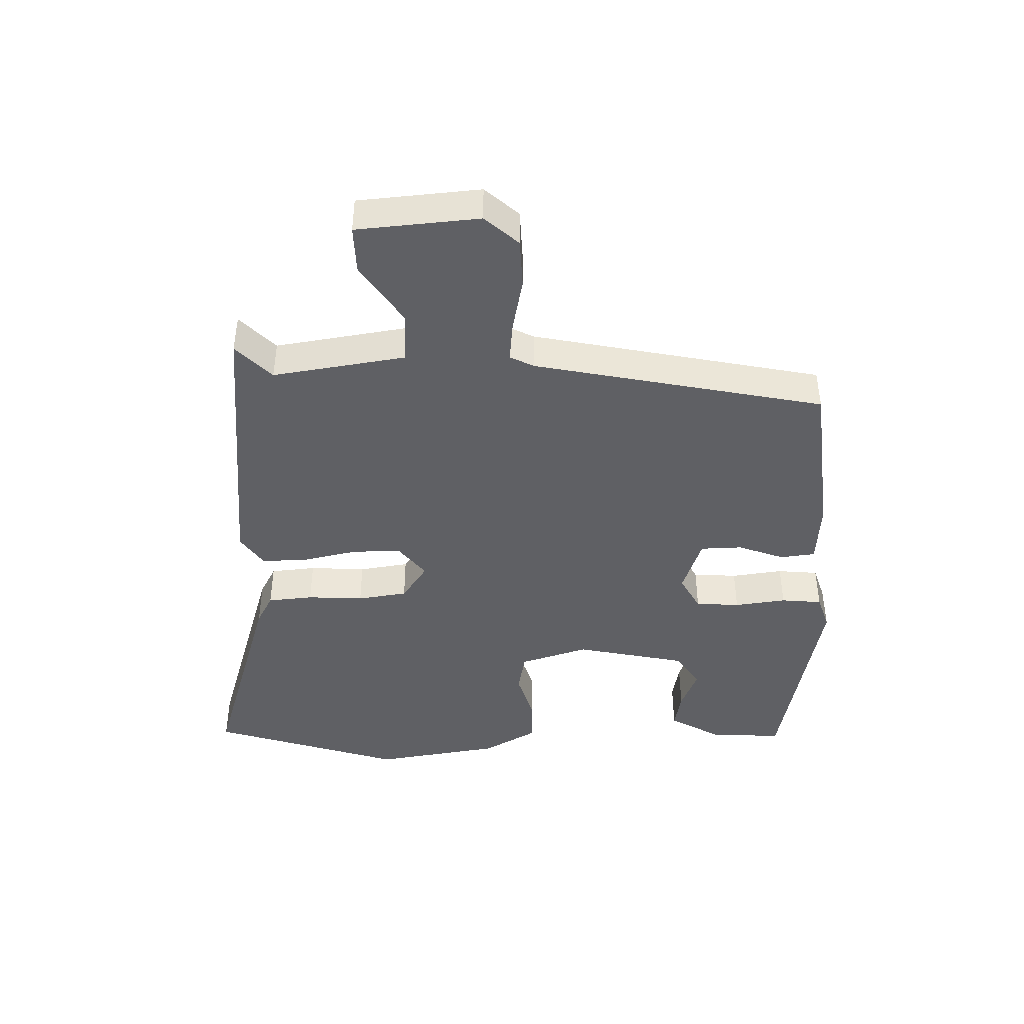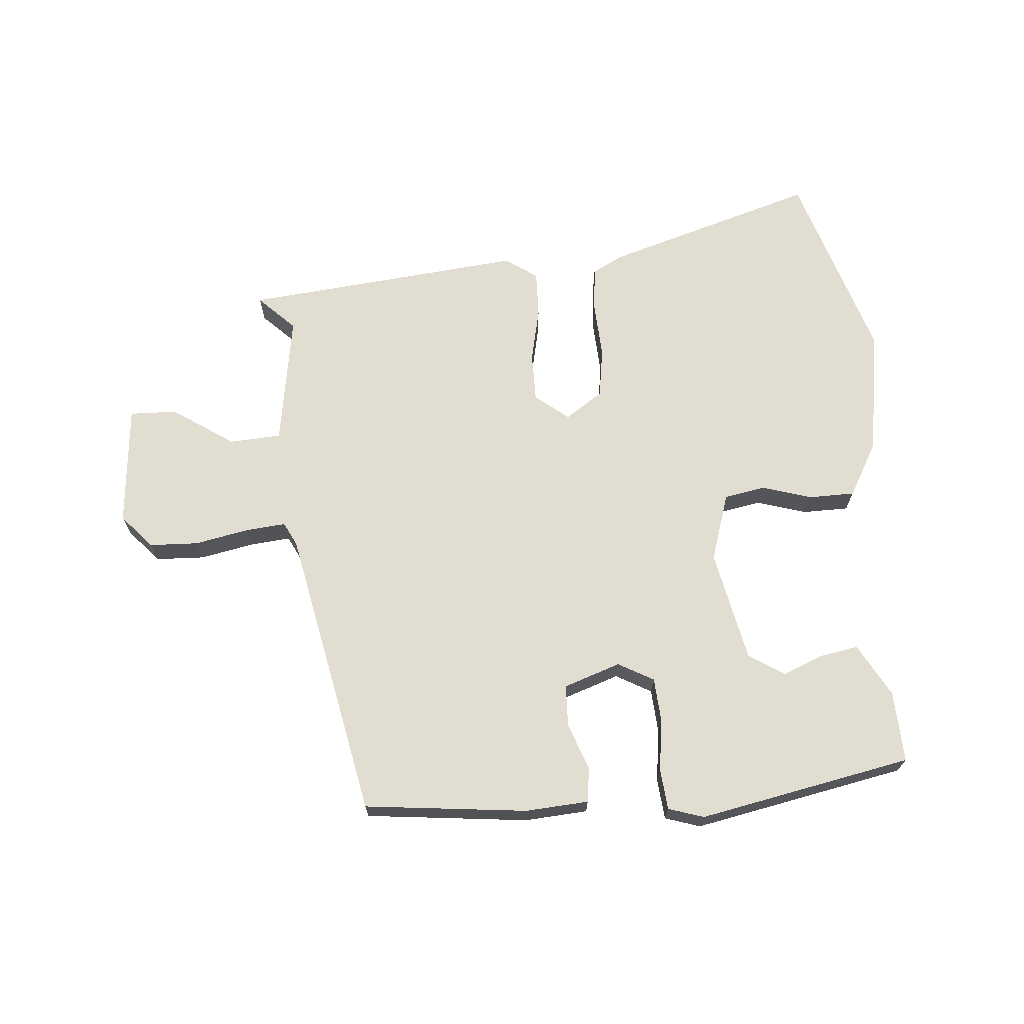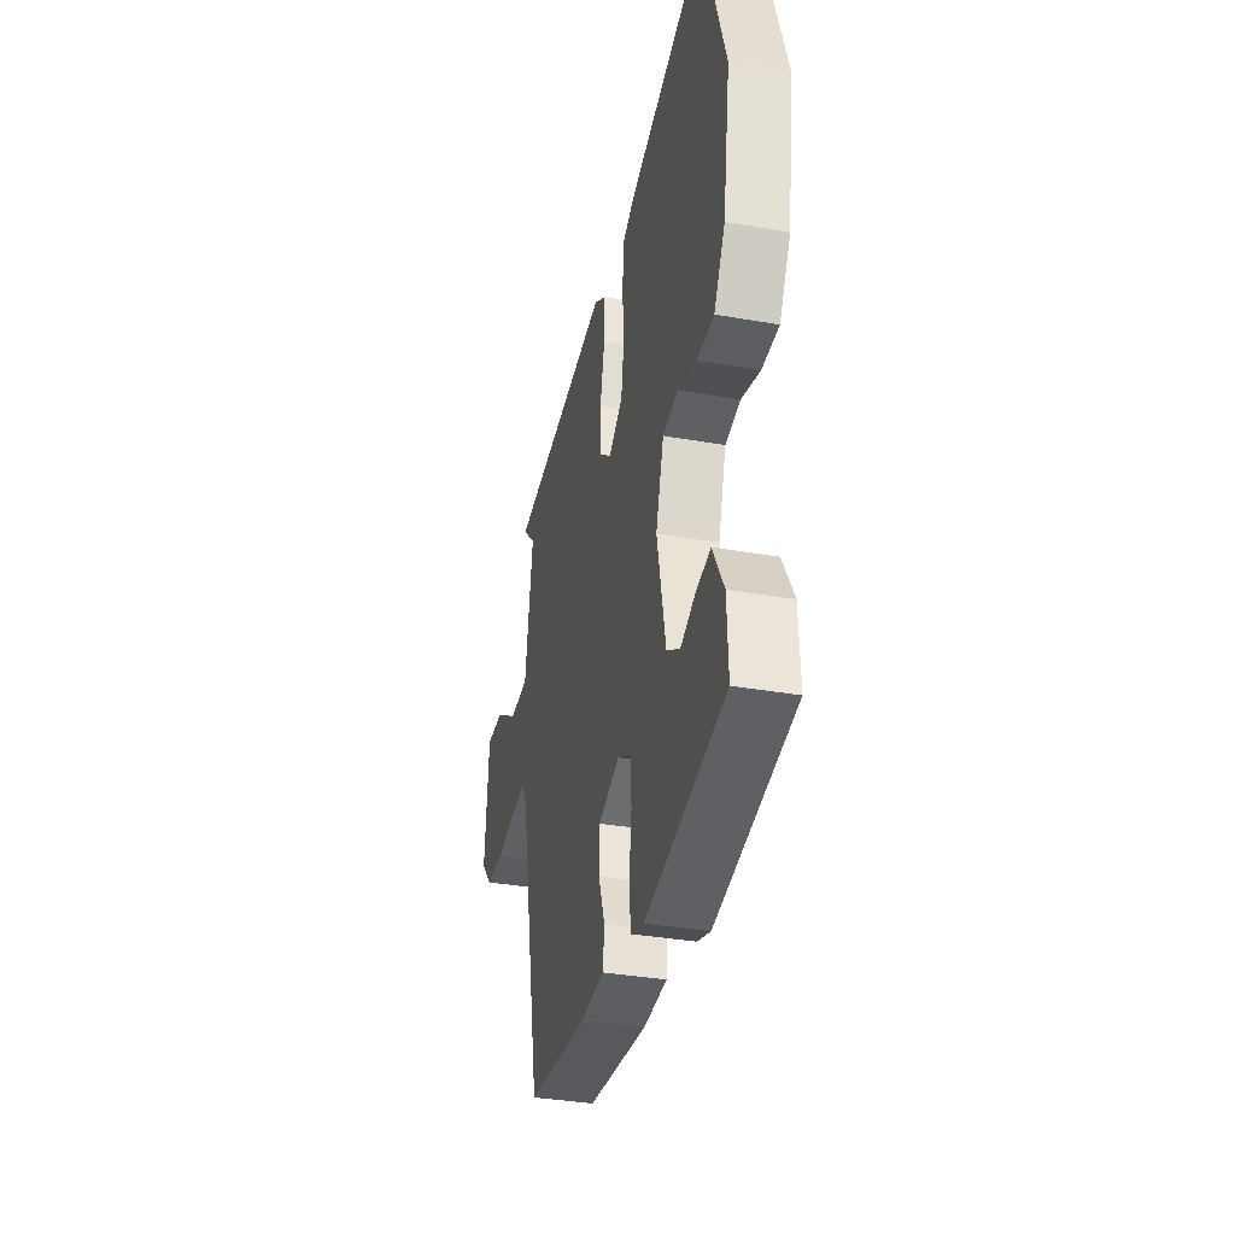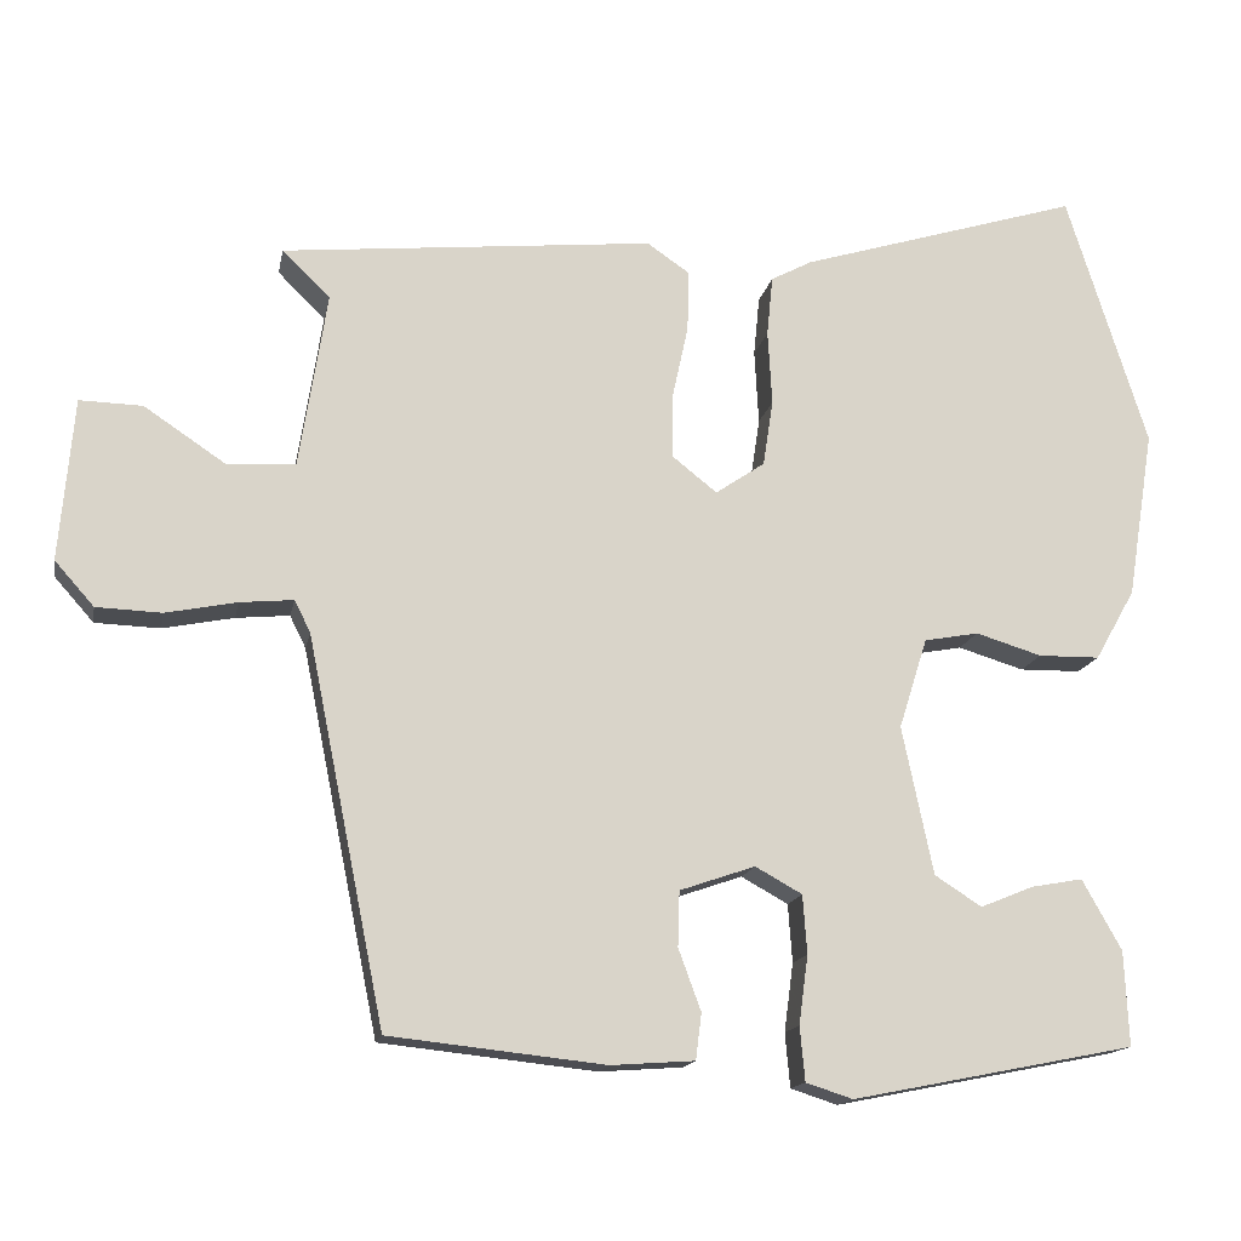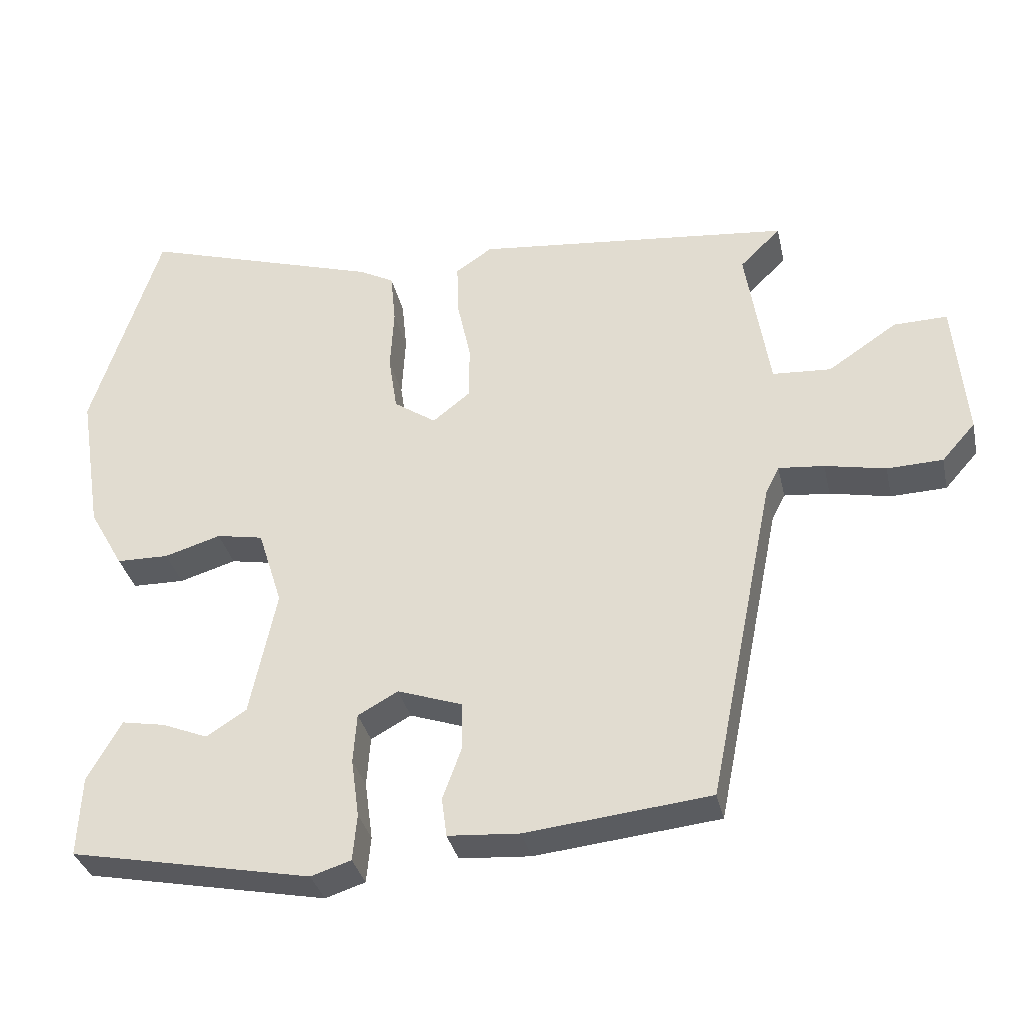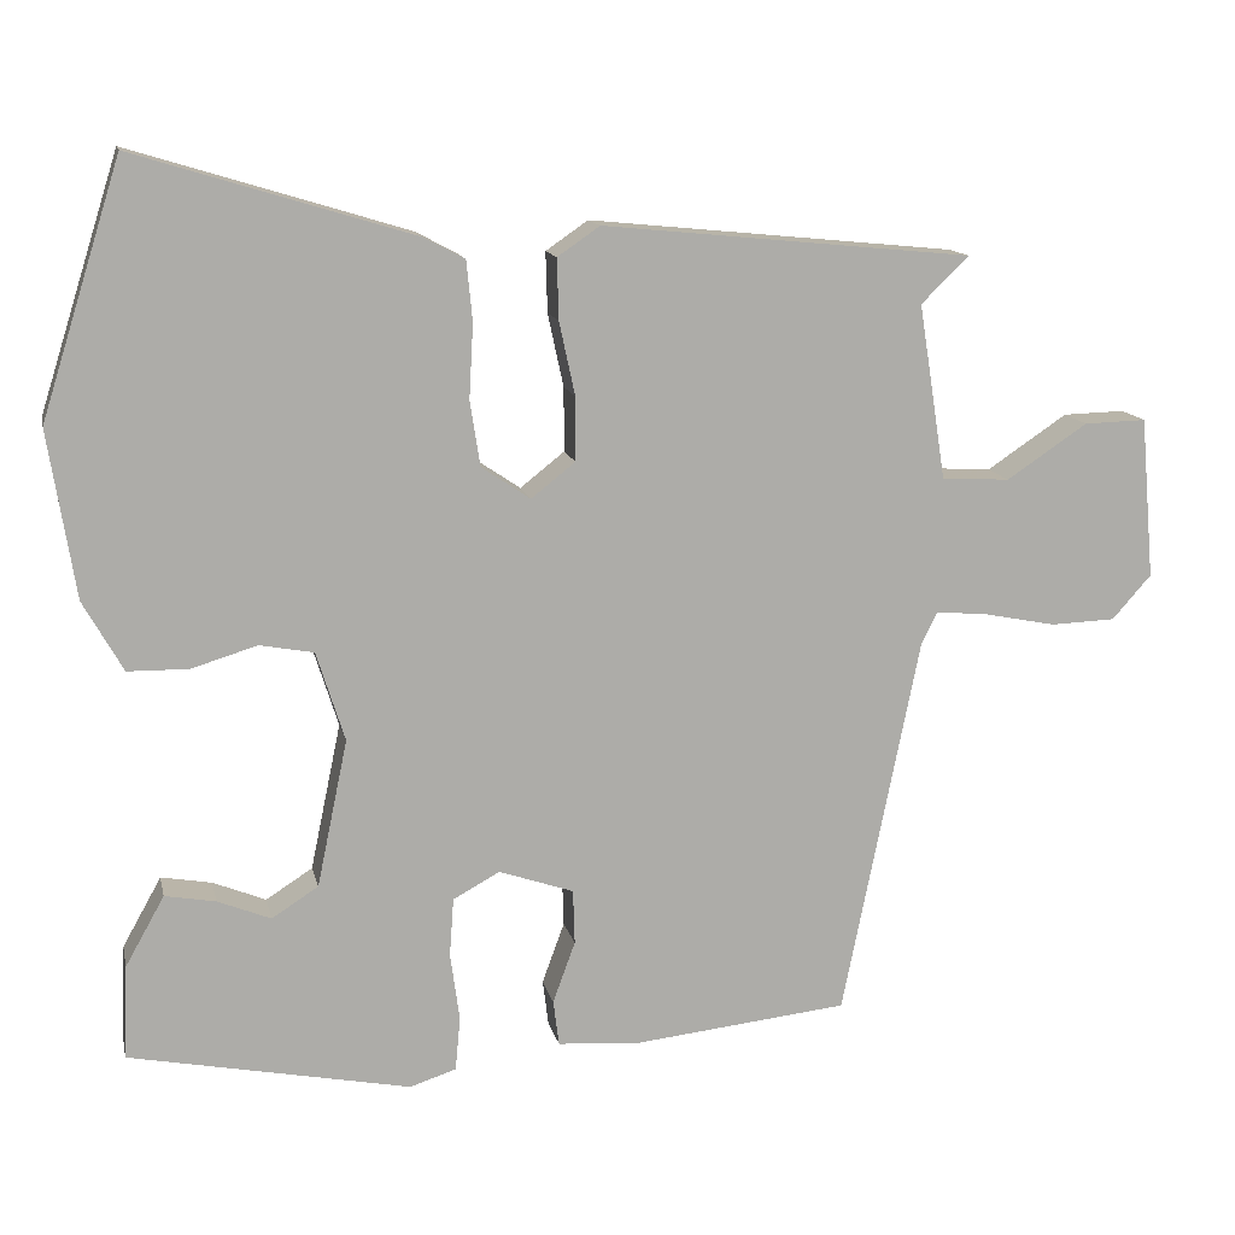
<metadata>
{"format":"obj","ext":"obj","renderer":"f3d","projection":"perspective","resolution":1024,"background":"white","views":[{"elev":-43.5,"azim":91.2,"up":"+Y"},{"elev":68.7,"azim":175.4,"up":"+Y"},{"elev":-35.2,"azim":-103.2,"up":"+Z"},{"elev":-15.1,"azim":169.2,"up":"+Z"},{"elev":-33.9,"azim":12.3,"up":"+Z"},{"elev":13.3,"azim":-12.1,"up":"+Z"}]}
</metadata>
<code>
v 0.52 0.07 0.477
v 0.463 0.07 0.421
v 0.496 0.07 0.211
v 0.578 0.07 0.206
v 0.675 0.07 0.271
v 0.75 0.07 0.273
v 0.767 0.07 0.079
v 0.72 0.07 0.026
v 0.642 0.07 0.023
v 0.557 0.07 0.04
v 0.493 0.07 0.046
v 0.474 0.07 0.008
v 0.381 0.07 -0.452
v 0.123 0.07 -0.48
v 0.023 0.07 -0.473
v 0.016 0.07 -0.418
v 0.043 0.07 -0.344
v 0.041 0.07 -0.278
v -0.049 0.07 -0.247
v -0.105 0.07 -0.278
v -0.11 0.07 -0.348
v -0.099 0.07 -0.43
v -0.105 0.07 -0.495
v -0.161 0.07 -0.513
v -0.499 0.07 -0.446
v -0.494 0.07 -0.333
v -0.447 0.07 -0.249
v -0.386 0.07 -0.26
v -0.322 0.07 -0.286
v -0.266 0.07 -0.25
v -0.229 0.07 -0.073
v -0.263 0.07 0.035
v -0.328 0.07 0.047
v -0.407 0.07 0.023
v -0.48 0.07 0.024
v -0.528 0.07 0.109
v -0.56 0.07 0.31
v -0.464 0.07 0.614
v -0.129 0.07 0.512
v -0.08 0.07 0.486
v -0.073 0.07 0.414
v -0.078 0.07 0.325
v -0.066 0.07 0.246
v -0.007 0.07 0.206
v 0.046 0.07 0.248
v 0.046 0.07 0.325
v 0.027 0.07 0.413
v 0.025 0.07 0.486
v 0.076 0.07 0.521
v 0.52 0 0.477
v 0.463 0 0.421
v 0.496 0 0.211
v 0.578 0 0.206
v 0.675 0 0.271
v 0.75 0 0.273
v 0.767 0 0.079
v 0.72 0 0.026
v 0.642 0 0.023
v 0.557 0 0.04
v 0.493 0 0.046
v 0.474 0 0.008
v 0.381 0 -0.452
v 0.123 0 -0.48
v 0.023 0 -0.473
v 0.016 0 -0.418
v 0.043 0 -0.344
v 0.041 0 -0.278
v -0.049 0 -0.247
v -0.105 0 -0.278
v -0.11 0 -0.348
v -0.099 0 -0.43
v -0.105 0 -0.495
v -0.161 0 -0.513
v -0.499 0 -0.446
v -0.494 0 -0.333
v -0.447 0 -0.249
v -0.386 0 -0.26
v -0.322 0 -0.286
v -0.266 0 -0.25
v -0.229 0 -0.073
v -0.263 0 0.035
v -0.328 0 0.047
v -0.407 0 0.023
v -0.48 0 0.024
v -0.528 0 0.109
v -0.56 0 0.31
v -0.464 0 0.614
v -0.129 0 0.512
v -0.08 0 0.486
v -0.073 0 0.414
v -0.078 0 0.325
v -0.066 0 0.246
v -0.007 0 0.206
v 0.046 0 0.248
v 0.046 0 0.325
v 0.027 0 0.413
v 0.025 0 0.486
v 0.076 0 0.521
f 49 1 2
f 48 49 2
f 47 48 2
f 46 47 2
f 45 46 2 3
f 44 45 3
f 40 41 42
f 39 40 42
f 38 39 42
f 37 38 42
f 36 37 42
f 35 36 42
f 34 35 42
f 33 34 42
f 32 33 42 43
f 31 32 43 44
f 27 28 29
f 26 27 29
f 25 26 29
f 24 25 29
f 23 24 29
f 22 23 29
f 21 22 29 30
f 20 21 30 31
f 15 16 17
f 14 15 17
f 13 14 17
f 12 13 17
f 11 12 17 18
f 8 9 10
f 7 8 10
f 6 7 10
f 5 6 10
f 4 5 10
f 4 10 11
f 44 3 4
f 31 44 4
f 20 31 4
f 19 20 4
f 4 11 18 19
f 51 50 98
f 51 98 97
f 51 97 96
f 51 96 95
f 52 51 95 94
f 52 94 93
f 91 90 89
f 91 89 88
f 91 88 87
f 91 87 86
f 91 86 85
f 91 85 84
f 91 84 83
f 91 83 82
f 92 91 82 81
f 93 92 81 80
f 78 77 76
f 78 76 75
f 78 75 74
f 78 74 73
f 78 73 72
f 78 72 71
f 79 78 71 70
f 80 79 70 69
f 66 65 64
f 66 64 63
f 66 63 62
f 66 62 61
f 67 66 61 60
f 59 58 57
f 59 57 56
f 59 56 55
f 59 55 54
f 59 54 53
f 60 59 53
f 53 52 93
f 53 93 80
f 53 80 69
f 53 69 68
f 68 67 60 53
f 1 50 51 2
f 2 51 52 3
f 3 52 53 4
f 4 53 54 5
f 5 54 55 6
f 6 55 56 7
f 7 56 57 8
f 8 57 58 9
f 9 58 59 10
f 10 59 60 11
f 11 60 61 12
f 12 61 62 13
f 13 62 63 14
f 14 63 64 15
f 15 64 65 16
f 16 65 66 17
f 17 66 67 18
f 18 67 68 19
f 19 68 69 20
f 20 69 70 21
f 21 70 71 22
f 22 71 72 23
f 23 72 73 24
f 24 73 74 25
f 25 74 75 26
f 26 75 76 27
f 27 76 77 28
f 28 77 78 29
f 29 78 79 30
f 30 79 80 31
f 31 80 81 32
f 32 81 82 33
f 33 82 83 34
f 34 83 84 35
f 35 84 85 36
f 36 85 86 37
f 37 86 87 38
f 38 87 88 39
f 39 88 89 40
f 40 89 90 41
f 41 90 91 42
f 42 91 92 43
f 43 92 93 44
f 44 93 94 45
f 45 94 95 46
f 46 95 96 47
f 47 96 97 48
f 48 97 98 49
f 49 98 50 1

</code>
